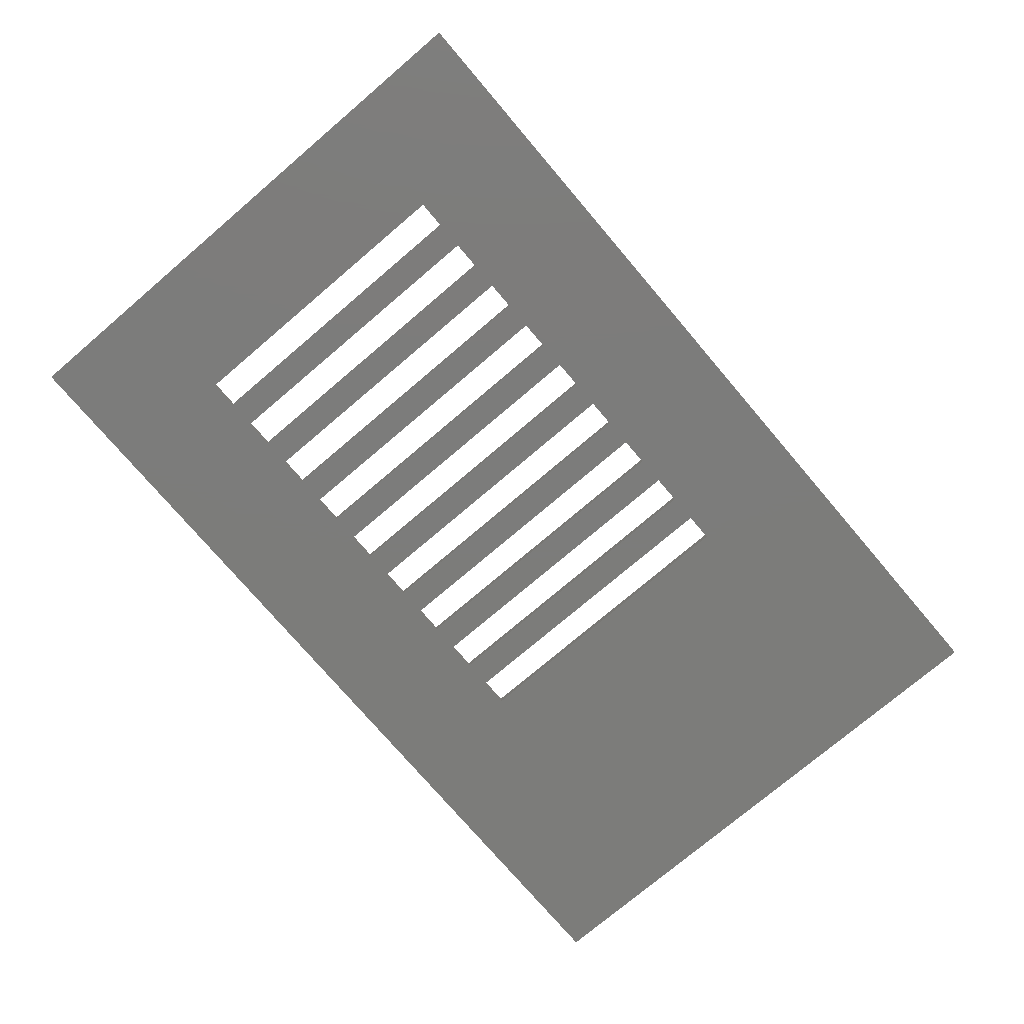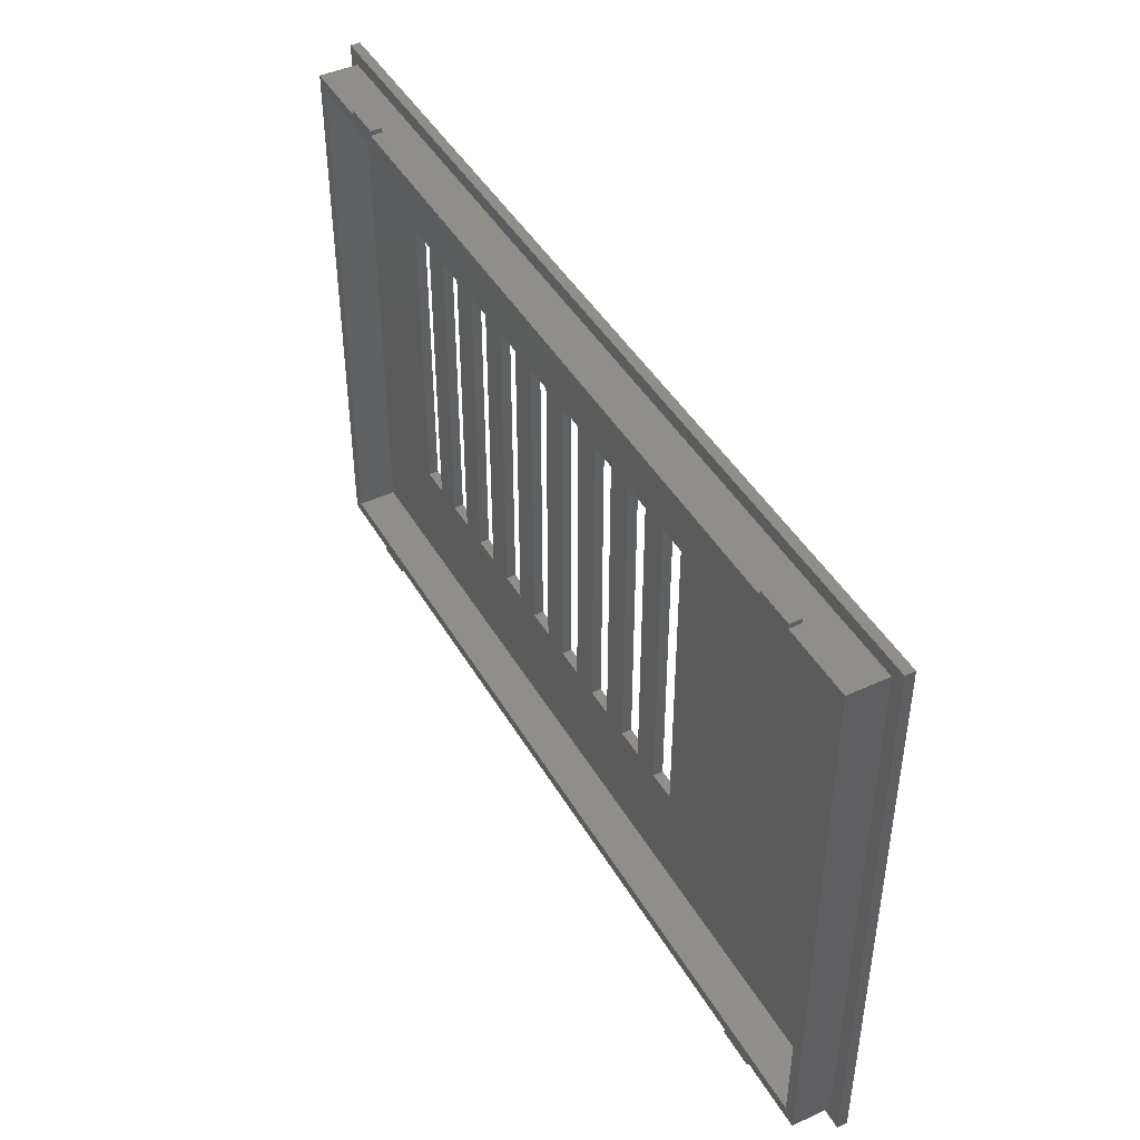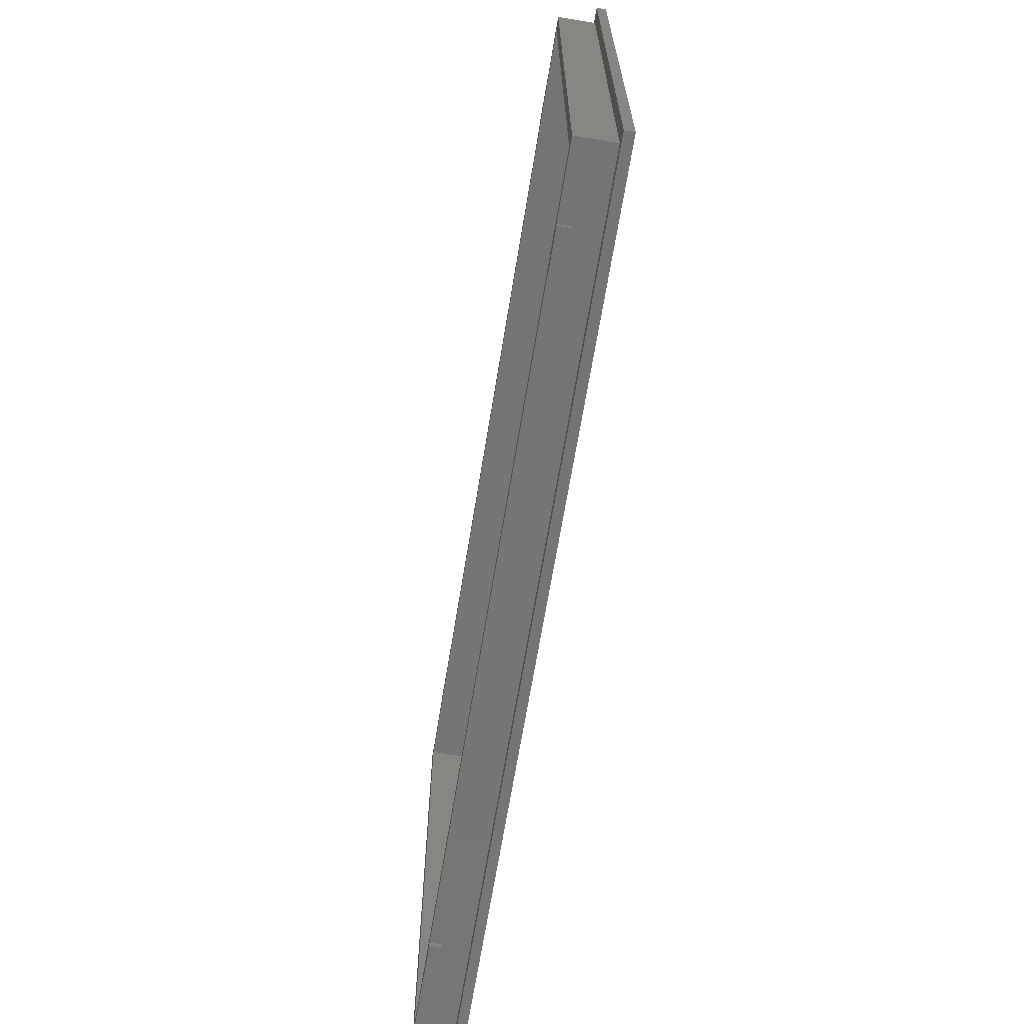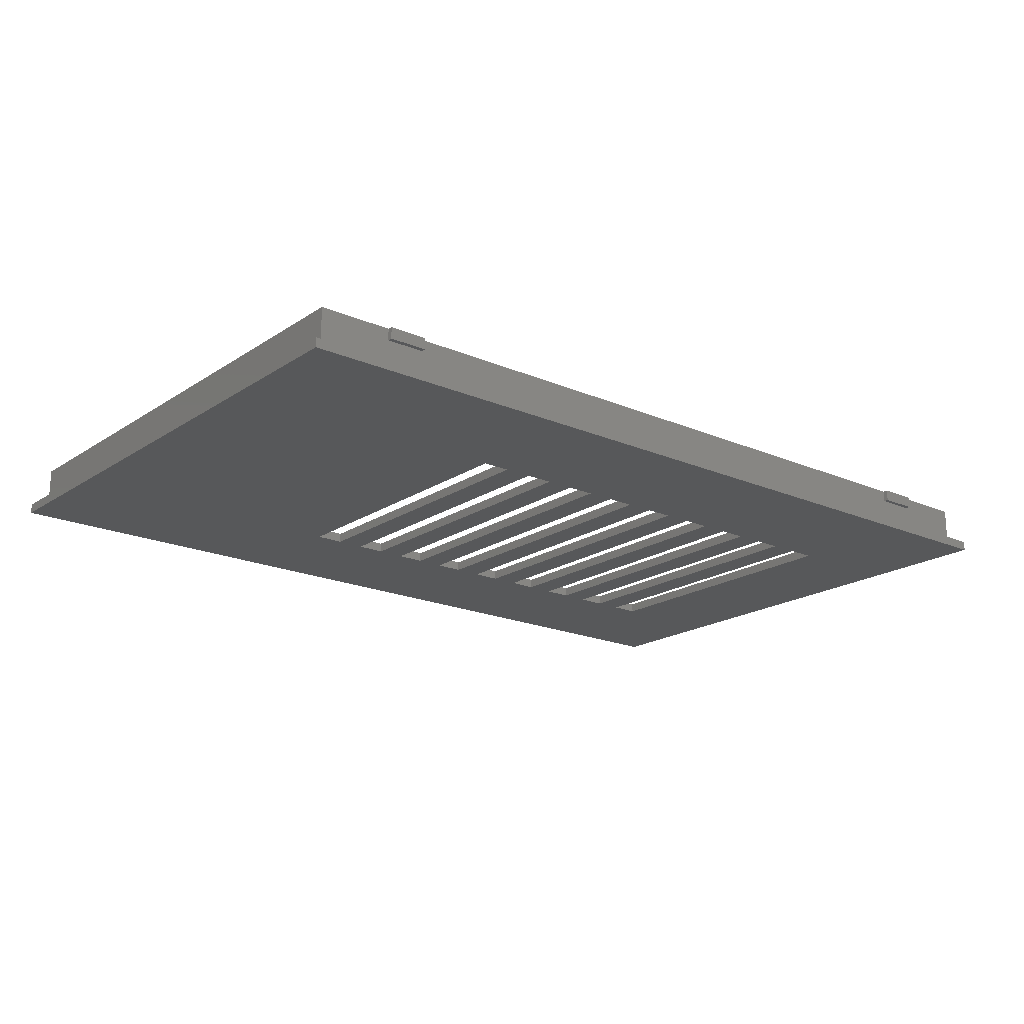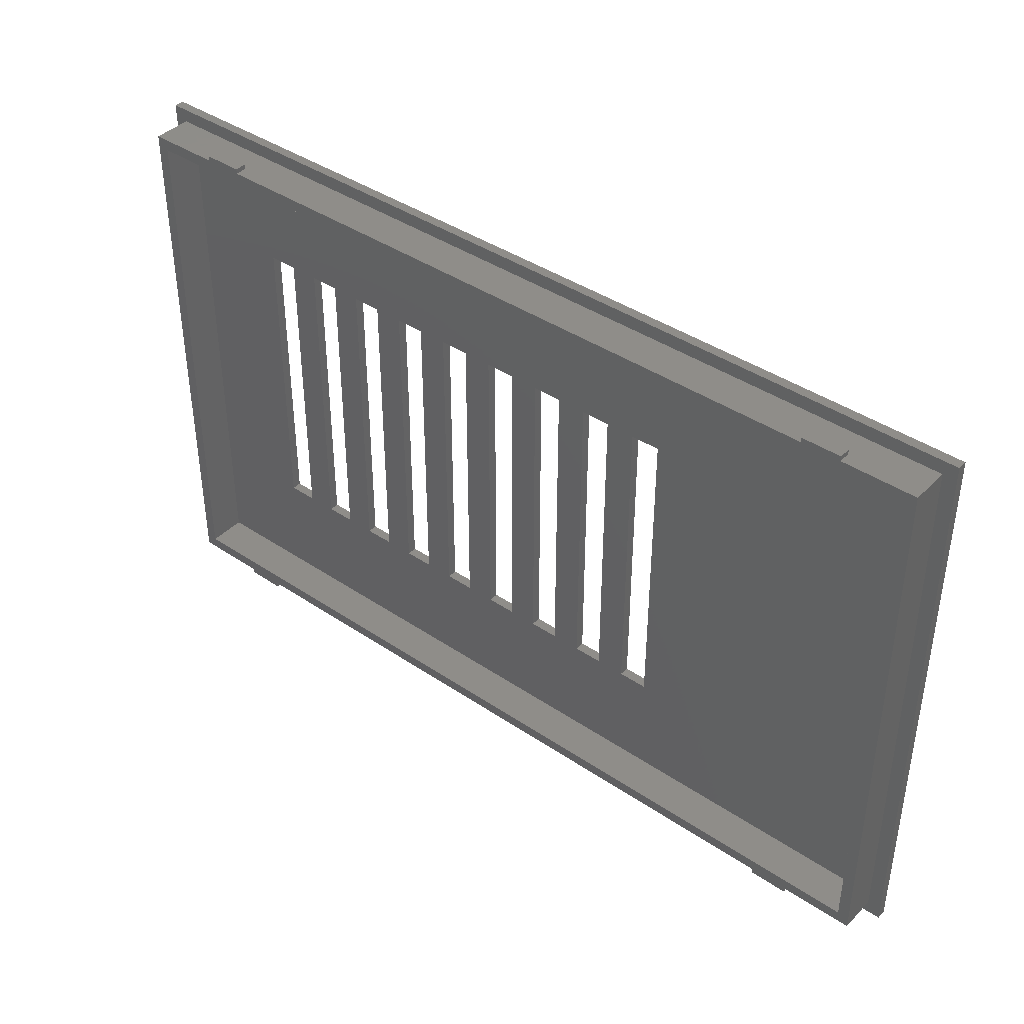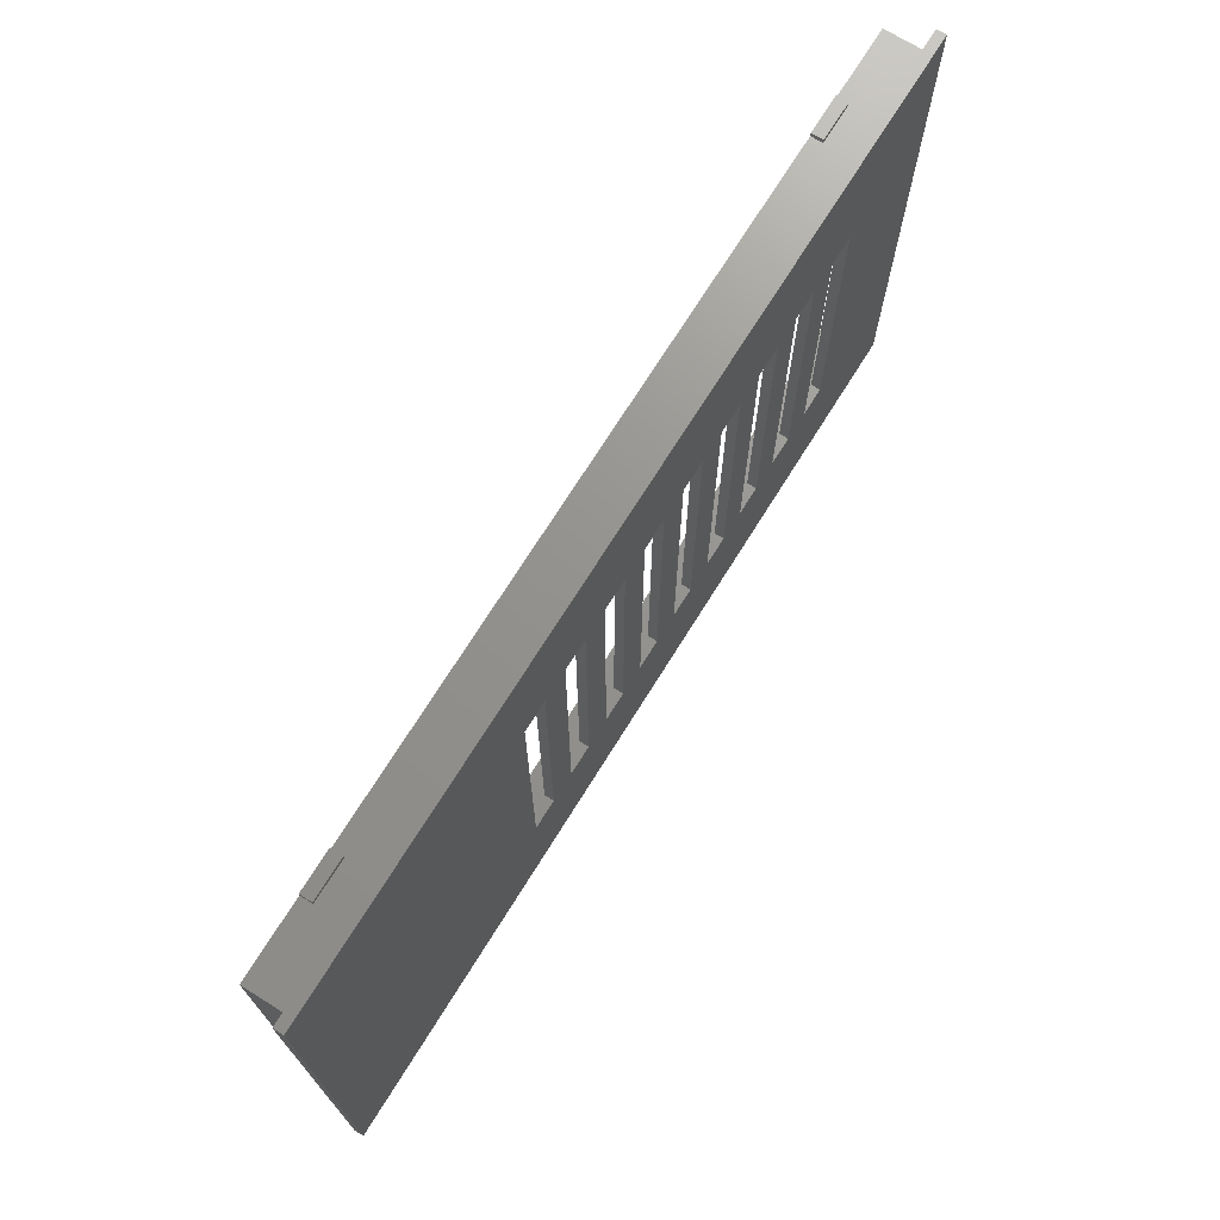
<metadata>
{"format":"stl","ext":"stl","renderer":"f3d","projection":"perspective","resolution":1024,"background":"white","views":[{"elev":-75.3,"azim":-49.6,"up":"+Z"},{"elev":44.6,"azim":61.5,"up":"+Y"},{"elev":-67.0,"azim":80.7,"up":"+Y"},{"elev":-19.2,"azim":140.8,"up":"+Z"},{"elev":40.6,"azim":39.6,"up":"+Y"},{"elev":71.4,"azim":121.9,"up":"+Y"}]}
</metadata>
<code>
# stl→obj: 132 verts, 296 faces
v -3 -70.34 1
v -3 -70.34 -3.674e-16
v -3 -129.7 1
v -3 -129.7 6.9e-15
v 91.58 -70.34 1
v 91.58 -70.34 -3.674e-16
v 90.18 -71.74 1
v 91.58 -129.7 1
v -1.6 -71.74 1
v 90.18 -128.3 1
v 88.98 -128.3 1
v -0.4 -128.3 1
v -1.6 -128.3 1
v 91.58 -129.7 6.9e-15
v 61 -116 5.226e-15
v 10 -84.01 1.306e-15
v 10 -116 5.226e-15
v 13 -116 5.226e-15
v 13 -84.01 1.306e-15
v 16 -84.01 1.306e-15
v 16 -116 5.226e-15
v 19 -116 5.226e-15
v 19 -84.01 1.306e-15
v 22 -84.01 1.306e-15
v 28 -116 5.226e-15
v 25 -116 5.226e-15
v 28 -84.01 1.306e-15
v 49 -84.01 1.306e-15
v 52 -84.01 1.306e-15
v 49 -116 5.226e-15
v 22 -116 5.226e-15
v 25 -84.01 1.306e-15
v 40 -116 5.226e-15
v 37 -116 5.226e-15
v 40 -84.01 1.306e-15
v 31 -116 5.226e-15
v 31 -84.01 1.306e-15
v 34 -84.01 1.306e-15
v 52 -116 5.226e-15
v 34 -116 5.226e-15
v 37 -84.01 1.306e-15
v 55 -84.01 1.306e-15
v 58 -84.01 1.306e-15
v 55 -116 5.226e-15
v 43 -116 5.226e-15
v 43 -84.01 1.306e-15
v 58 -116 5.226e-15
v 46 -84.01 1.306e-15
v 46 -116 5.226e-15
v 61 -84.01 1.306e-15
v -1.6 -71.74 5
v 6 -71.74 5
v 6 -71.74 3.8
v 10 -71.74 3.8
v 10 -71.74 5
v 78.58 -71.74 5
v 78.58 -71.74 3.8
v 82.58 -71.74 3.8
v 82.58 -71.74 5
v 90.18 -71.74 5
v -1.6 -128.3 5
v -0.4 -128.3 5
v 6 -128.3 5
v 6 -128.3 3.8
v 88.98 -128.3 5
v 82.58 -128.3 5
v 82.58 -128.3 3.8
v 10 -128.3 5
v 78.58 -128.3 3.8
v 10 -128.3 3.8
v 78.58 -128.3 5
v 90.18 -128.3 5
v 10 -116 1
v 10 -84.01 1
v 13 -84.01 1
v 13 -116 1
v 16 -116 1
v 16 -84.01 1
v 19 -84.01 1
v 19 -116 1
v 22 -116 1
v 22 -84.01 1
v 25 -84.01 1
v 25 -116 1
v 28 -116 1
v 28 -84.01 1
v 31 -84.01 1
v 31 -116 1
v 34 -116 1
v 34 -84.01 1
v 37 -84.01 1
v 37 -116 1
v 40 -116 1
v 40 -84.01 1
v 43 -84.01 1
v 43 -116 1
v 46 -116 1
v 46 -84.01 1
v 49 -84.01 1
v 49 -116 1
v 52 -116 1
v 52 -84.01 1
v 55 -84.01 1
v 55 -116 1
v 58 -116 1
v 58 -84.01 1
v 61 -84.01 1
v 61 -116 1
v -0.4 -72.94 5
v 10 -128.8 5
v 6 -128.8 5
v 82.58 -128.8 5
v 78.58 -128.8 5
v 88.98 -72.94 5
v -0.4 -127.1 5
v 82.58 -71.24 5
v 10 -71.24 5
v 78.58 -71.24 5
v 88.98 -127.1 5
v 6 -71.24 5
v 82.58 -71.24 3.8
v 78.58 -71.24 3.8
v 10 -71.24 3.8
v 6 -71.24 3.8
v 6 -128.8 3.8
v 10 -128.8 3.8
v 78.58 -128.8 3.8
v 82.58 -128.8 3.8
v 88.98 -127.1 1
v 88.98 -72.94 1
v -0.4 -72.94 1
v -0.4 -127.1 1
f 1 2 3
f 3 2 4
f 1 5 2
f 2 5 6
f 7 8 5
f 1 9 5
f 1 3 9
f 10 8 7
f 3 8 10
f 3 10 11
f 3 11 12
f 12 13 3
f 9 3 13
f 9 7 5
f 8 3 4
f 14 8 4
f 15 6 14
f 2 6 16
f 2 16 4
f 16 17 4
f 17 18 4
f 16 6 19
f 19 6 20
f 21 18 20
f 22 4 21
f 18 21 4
f 4 22 14
f 20 6 23
f 23 6 24
f 25 26 27
f 28 29 30
f 22 31 14
f 31 26 14
f 24 6 32
f 32 6 27
f 33 34 35
f 26 25 14
f 25 36 14
f 27 6 37
f 37 6 38
f 39 30 29
f 36 40 14
f 40 34 14
f 38 6 41
f 41 6 35
f 42 43 44
f 34 33 14
f 33 45 14
f 35 6 46
f 47 44 43
f 46 6 48
f 45 49 14
f 49 30 14
f 48 6 28
f 49 45 48
f 28 6 29
f 30 39 14
f 39 44 14
f 29 6 42
f 40 36 38
f 42 6 43
f 50 6 15
f 44 47 14
f 47 15 14
f 43 6 50
f 31 22 24
f 46 48 45
f 41 35 34
f 37 38 36
f 32 27 26
f 23 24 22
f 19 20 18
f 6 5 8
f 14 6 8
f 51 52 9
f 9 52 53
f 9 53 54
f 54 55 56
f 54 56 9
f 9 56 57
f 9 57 58
f 58 59 60
f 58 60 7
f 58 7 9
f 51 9 61
f 61 9 13
f 62 61 13
f 12 62 13
f 63 62 12
f 64 63 12
f 65 66 11
f 66 67 11
f 68 11 69
f 67 69 11
f 68 70 11
f 11 70 12
f 70 64 12
f 69 71 68
f 72 65 11
f 10 72 11
f 7 60 72
f 10 7 72
f 73 17 16
f 74 73 16
f 16 19 75
f 74 16 75
f 18 76 19
f 19 76 75
f 18 17 76
f 76 17 73
f 77 21 20
f 78 77 20
f 20 23 79
f 78 20 79
f 22 80 23
f 23 80 79
f 22 21 80
f 80 21 77
f 81 31 24
f 82 81 24
f 24 32 83
f 82 24 83
f 26 84 32
f 32 84 83
f 26 31 84
f 84 31 81
f 85 25 27
f 86 85 27
f 27 37 87
f 86 27 87
f 36 88 37
f 37 88 87
f 36 25 88
f 88 25 85
f 89 40 38
f 90 89 38
f 38 41 91
f 90 38 91
f 34 92 41
f 41 92 91
f 34 40 92
f 92 40 89
f 93 33 35
f 94 93 35
f 35 46 95
f 94 35 95
f 45 96 46
f 46 96 95
f 45 33 96
f 96 33 93
f 97 49 48
f 98 97 48
f 48 28 99
f 98 48 99
f 30 100 28
f 28 100 99
f 30 49 100
f 100 49 97
f 101 39 29
f 102 101 29
f 29 42 103
f 102 29 103
f 44 104 42
f 42 104 103
f 44 39 104
f 104 39 101
f 105 47 43
f 106 105 43
f 43 50 107
f 106 43 107
f 15 108 50
f 50 108 107
f 15 47 108
f 108 47 105
f 109 51 61
f 110 63 111
f 109 55 52
f 109 56 55
f 109 59 56
f 112 71 113
f 109 114 59
f 115 109 61
f 116 56 59
f 55 117 52
f 118 56 116
f 119 66 65
f 62 115 61
f 114 119 72
f 52 51 109
f 60 114 72
f 60 59 114
f 119 65 72
f 120 52 117
f 66 71 112
f 119 71 66
f 119 68 71
f 68 63 110
f 119 63 68
f 119 62 63
f 119 115 62
f 121 116 59
f 58 121 59
f 122 121 57
f 57 121 58
f 118 122 56
f 56 122 57
f 123 117 55
f 54 123 55
f 124 123 53
f 53 123 54
f 120 124 52
f 52 124 53
f 63 64 111
f 111 64 125
f 64 70 125
f 125 70 126
f 70 68 110
f 126 70 110
f 71 69 113
f 113 69 127
f 69 67 127
f 127 67 128
f 67 66 112
f 128 67 112
f 108 129 130
f 131 74 130
f 131 132 74
f 74 75 130
f 97 98 96
f 73 132 76
f 75 78 130
f 75 76 78
f 78 79 130
f 80 77 132
f 132 129 80
f 79 80 82
f 76 132 77
f 79 82 130
f 82 83 130
f 83 84 86
f 81 129 84
f 101 102 100
f 80 129 81
f 83 86 130
f 86 87 130
f 91 92 94
f 85 129 88
f 84 129 85
f 87 90 130
f 90 91 130
f 99 100 102
f 89 129 92
f 88 129 89
f 91 94 130
f 94 95 130
f 107 108 130
f 105 106 104
f 93 129 96
f 92 129 93
f 95 98 130
f 98 99 130
f 103 104 106
f 97 129 100
f 96 129 97
f 99 102 130
f 102 103 130
f 95 96 98
f 101 129 104
f 100 129 101
f 103 106 130
f 106 107 130
f 87 88 90
f 105 129 108
f 104 129 105
f 73 74 132
f 93 94 92
f 89 90 88
f 85 86 84
f 81 82 80
f 77 78 76
f 120 117 124
f 124 117 123
f 118 116 122
f 122 116 121
f 112 113 127
f 128 112 127
f 110 111 125
f 126 110 125
f 131 109 115
f 132 131 115
f 115 119 132
f 132 119 129
f 114 130 119
f 119 130 129
f 114 109 131
f 130 114 131

</code>
